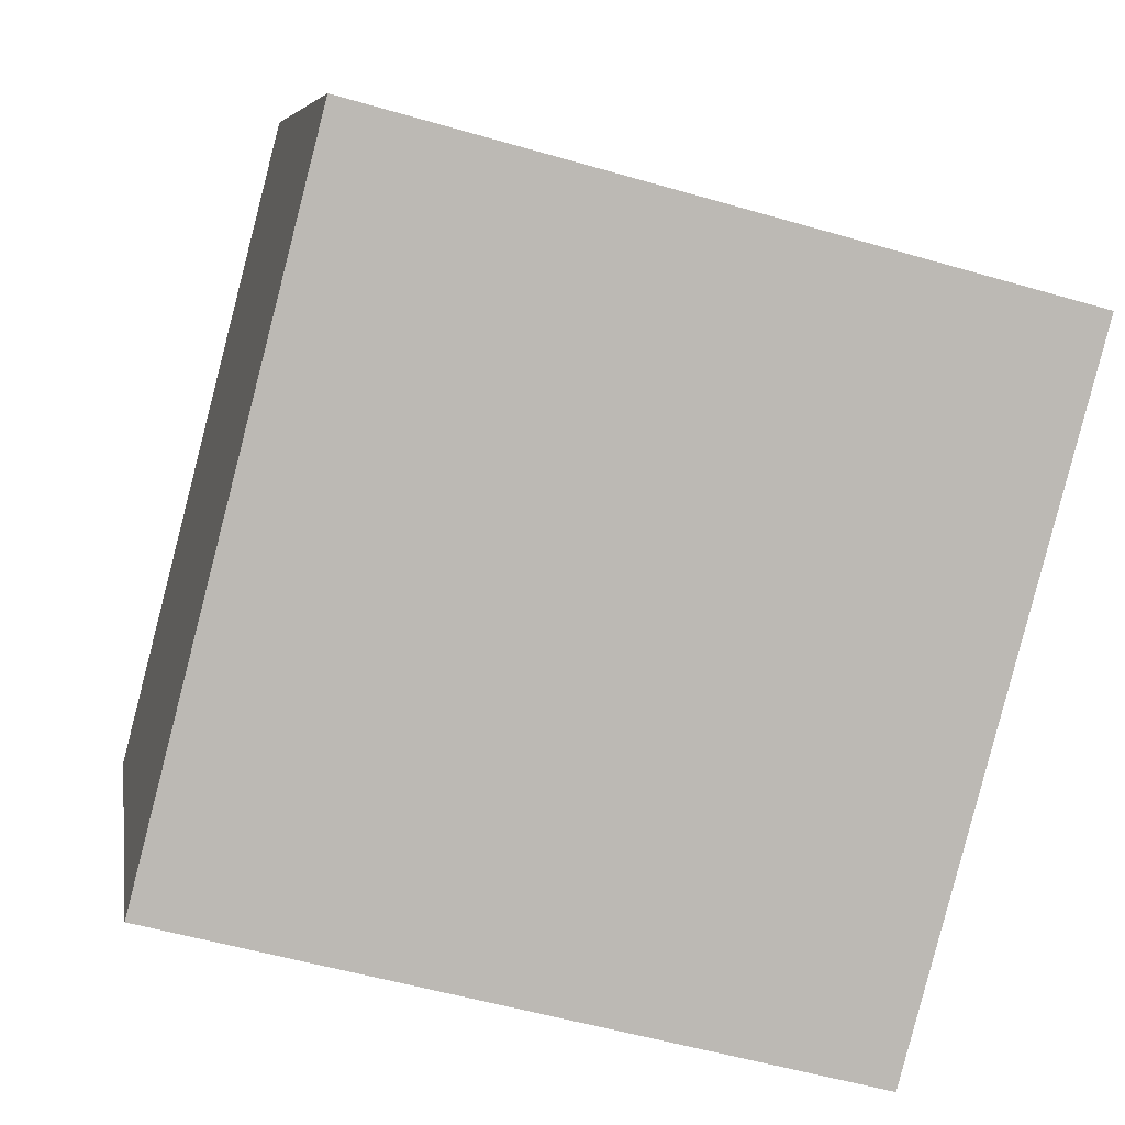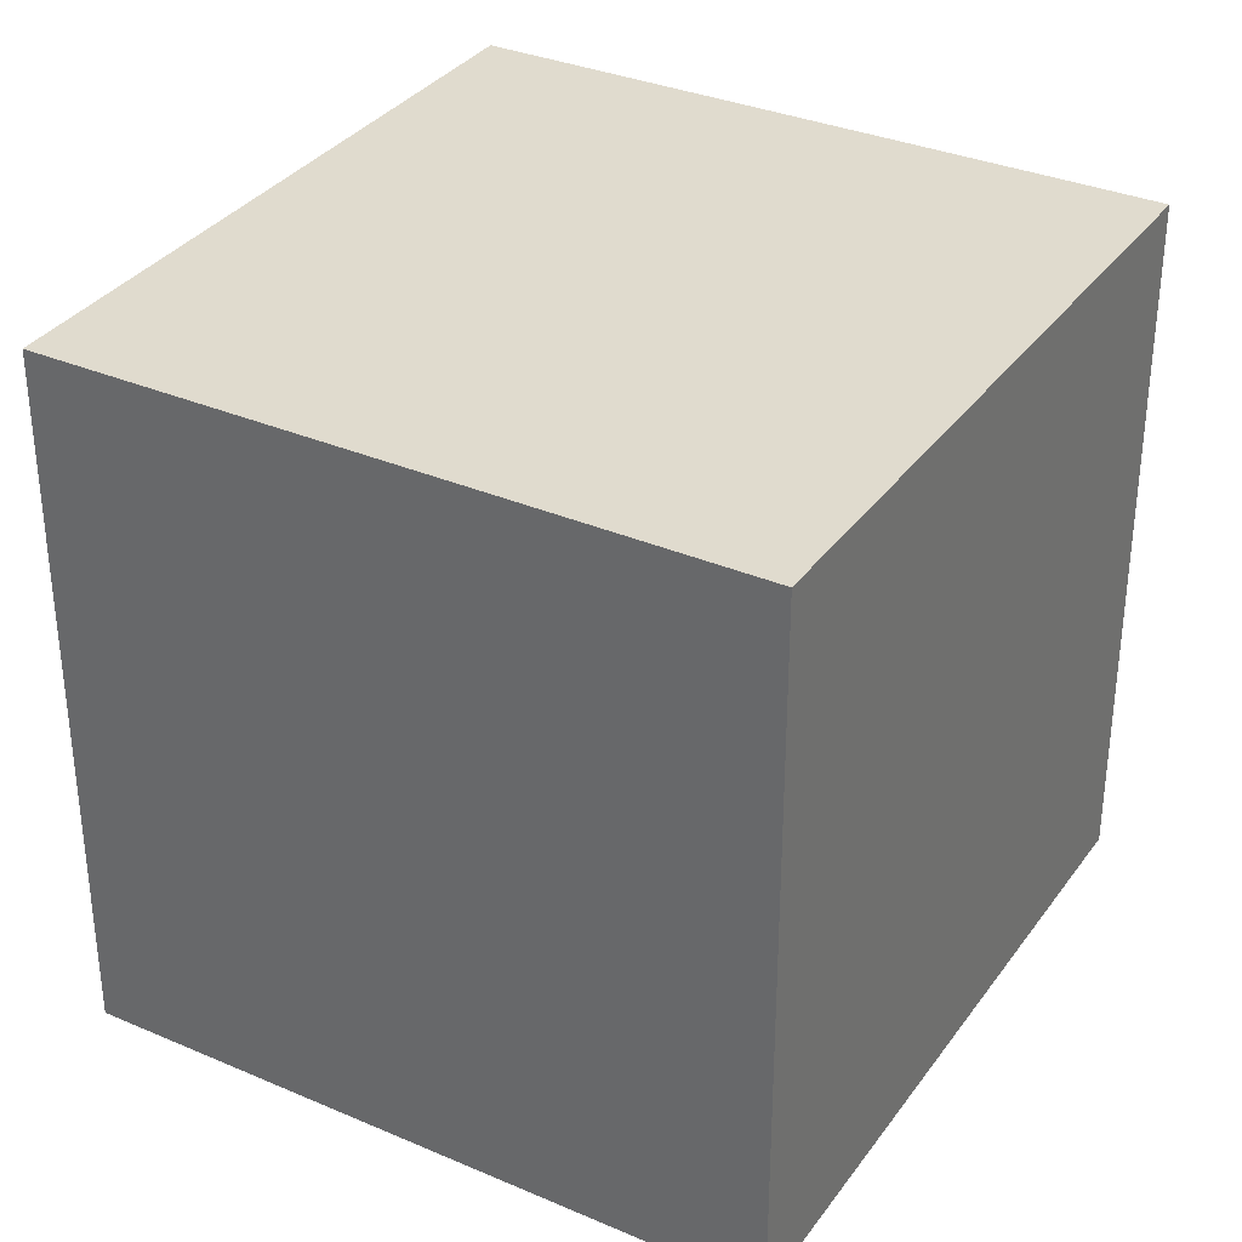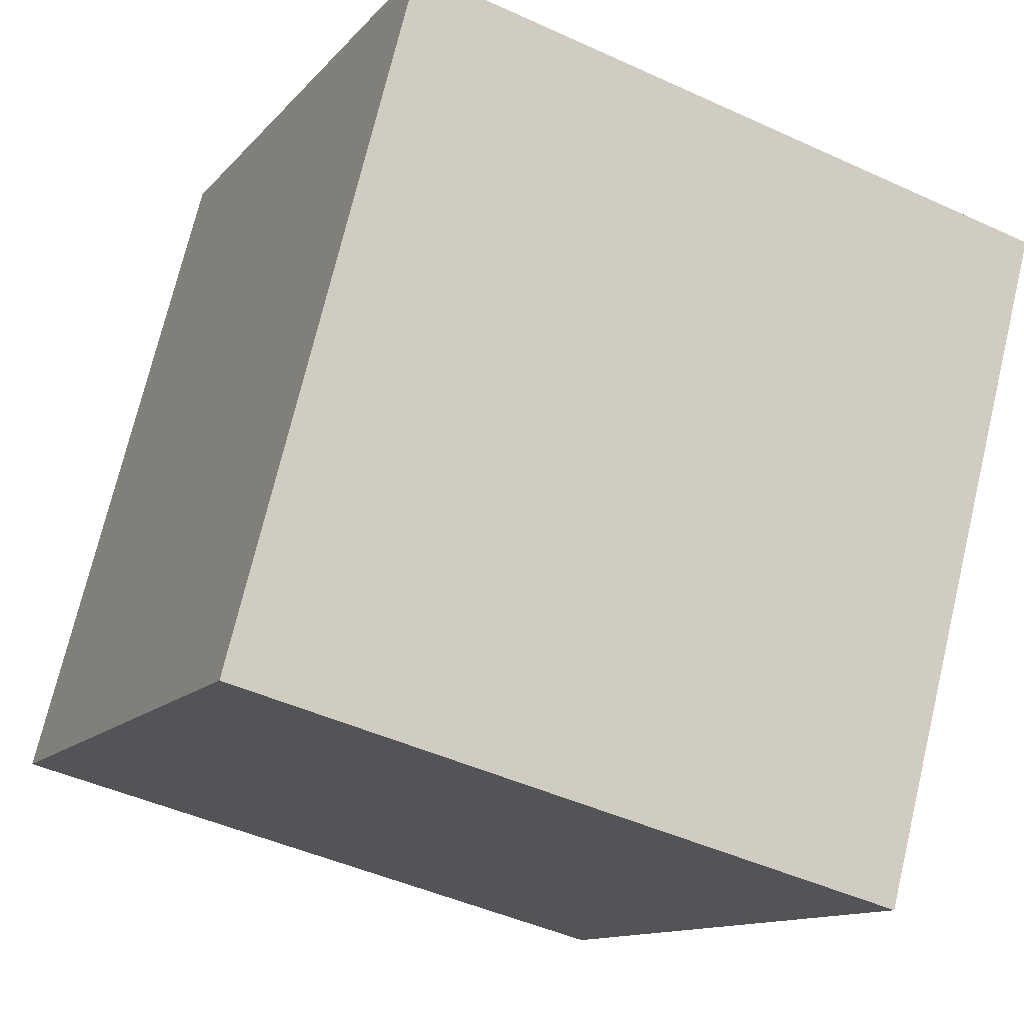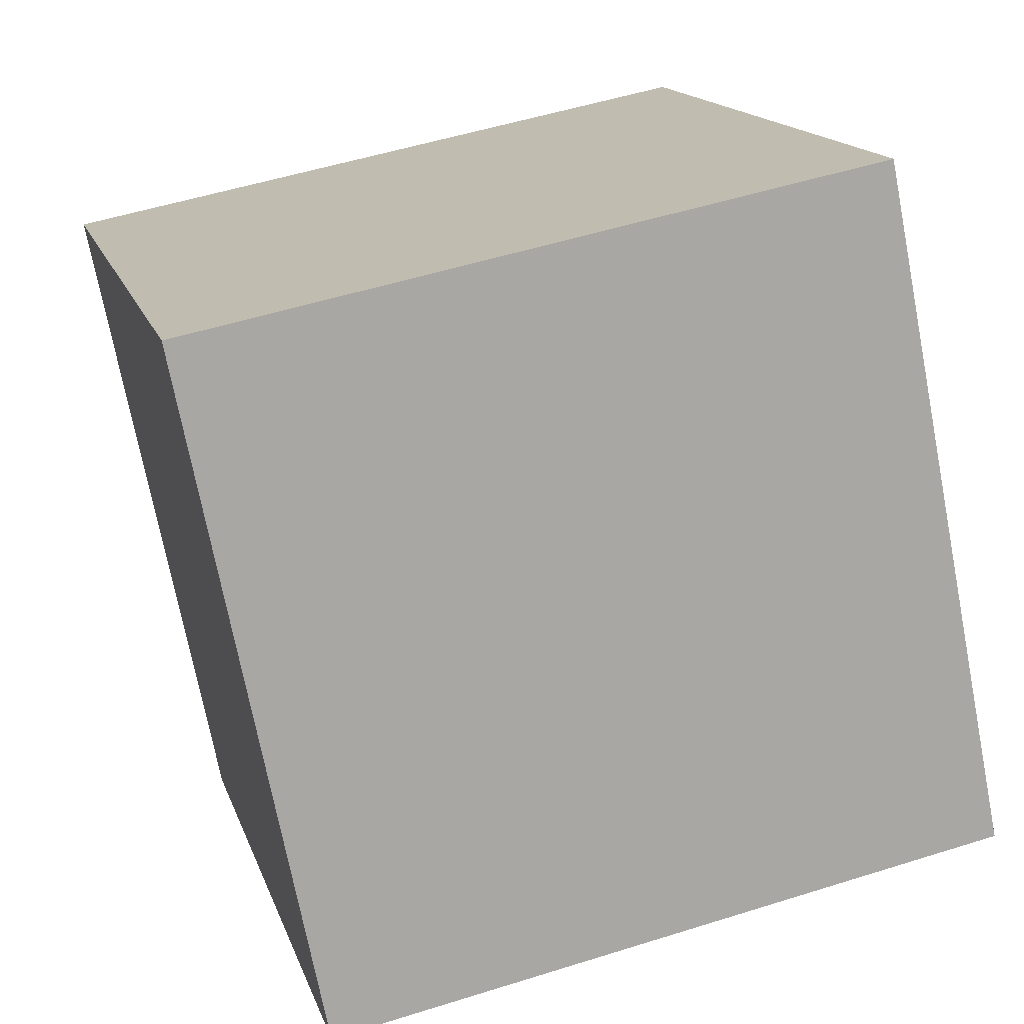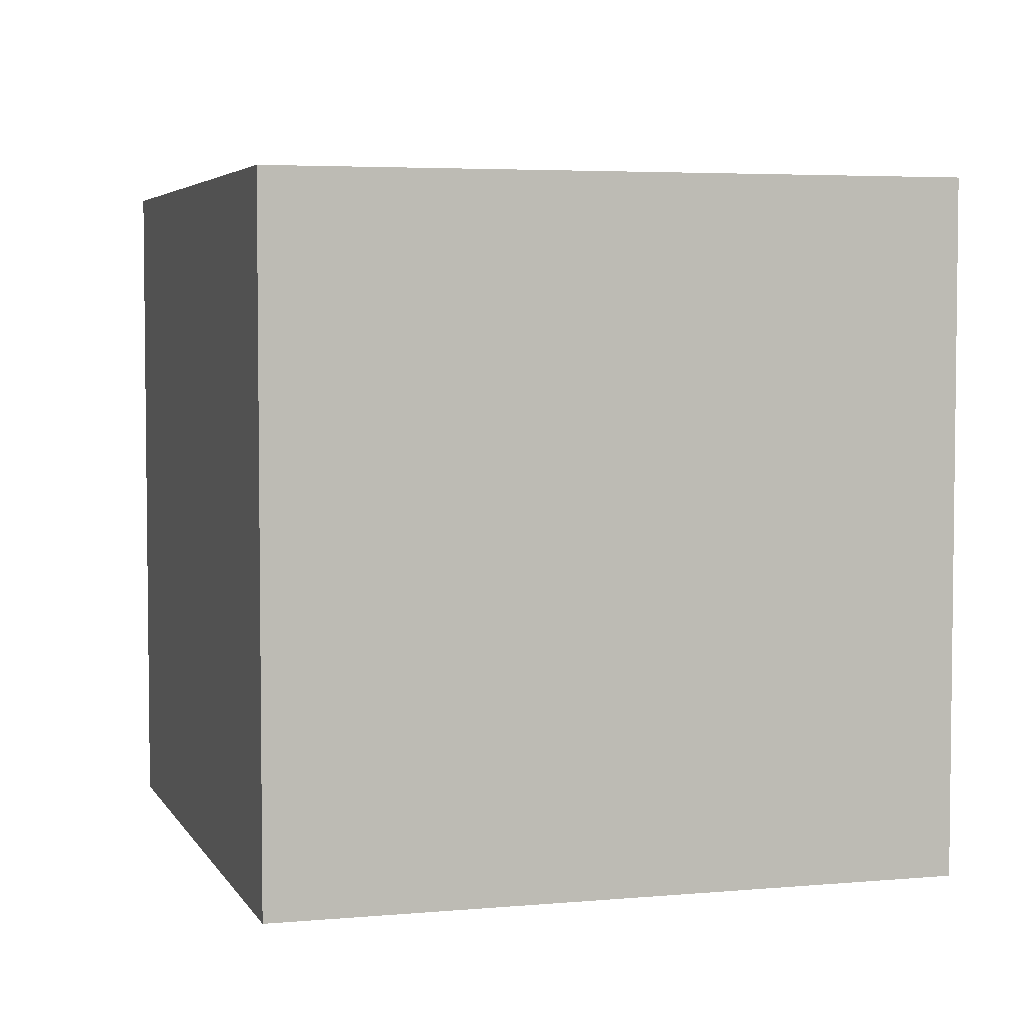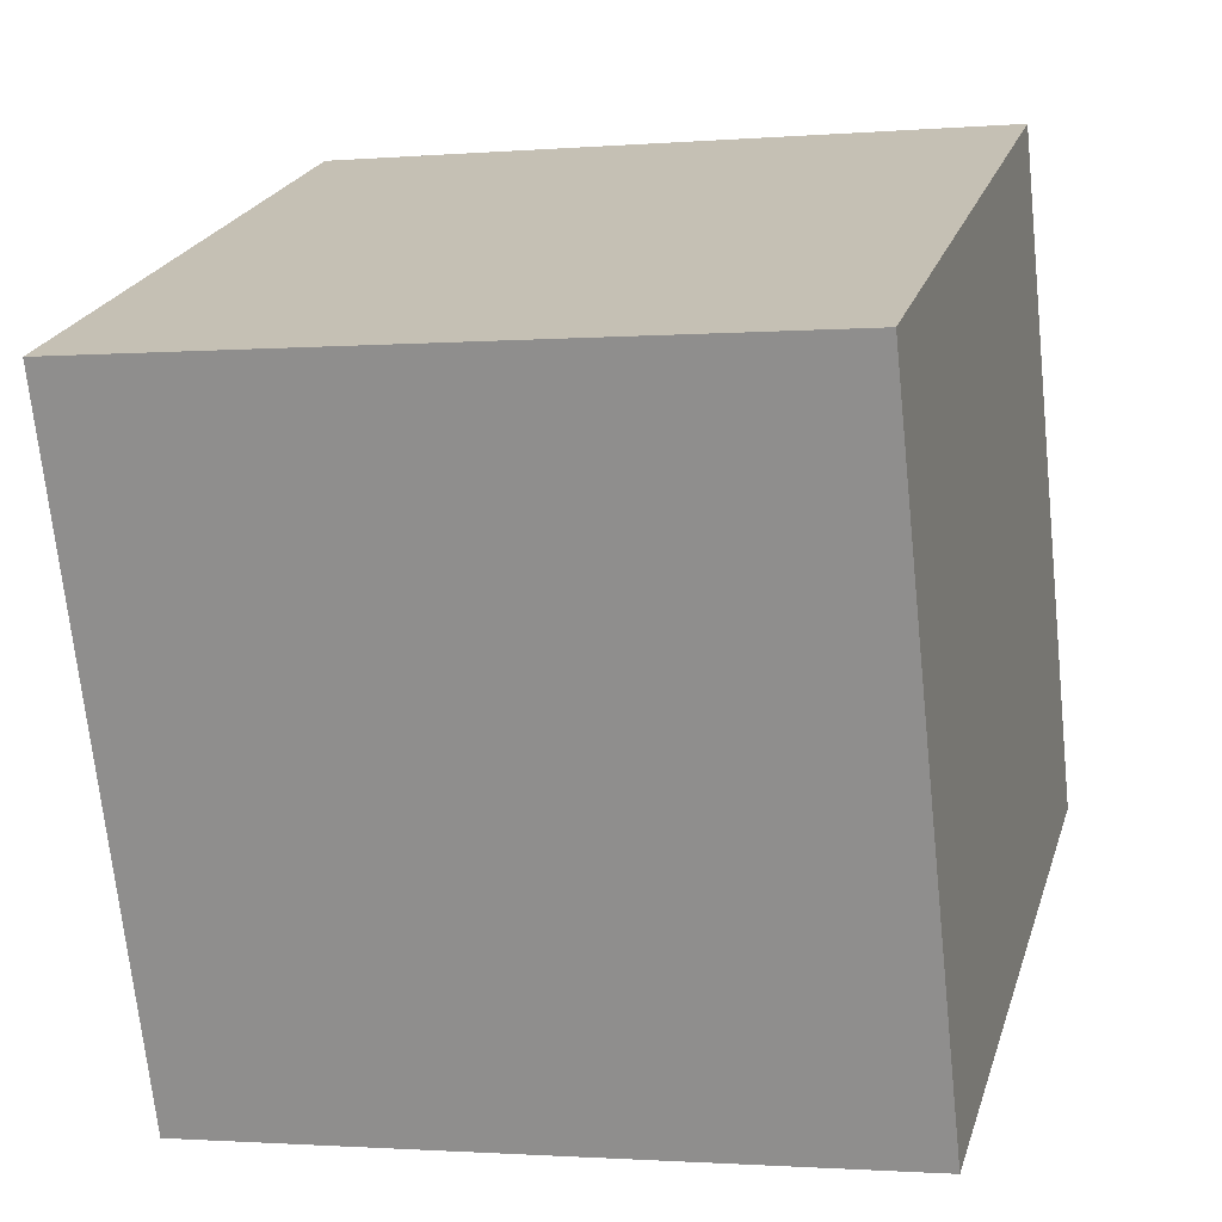
<metadata>
{"format":"obj","ext":"obj","renderer":"f3d","projection":"perspective","resolution":1024,"background":"white","views":[{"elev":7.0,"azim":171.0,"up":"+Z"},{"elev":33.6,"azim":-164.7,"up":"+Y"},{"elev":-12.1,"azim":156.4,"up":"+Z"},{"elev":-72.2,"azim":11.0,"up":"+Z"},{"elev":4.4,"azim":-31.6,"up":"+Y"},{"elev":-70.3,"azim":-174.0,"up":"+Z"}]}
</metadata>
<code>
v  3.361 3.018 -0.904
v  0 3.018 1.848e-16
v  2.927 3.018 0.782
v  0.795 3.018 -2.971
v  3.693 3.018 -2.19
v  0.795 1.819e-16 -2.971
v  0 0 0
v  2.927 -4.788e-17 0.782
v  3.693 1.341e-16 -2.19
v  3.361 5.535e-17 -0.904
g defaultobject
f 1 2 3
f 2 1 4
f 4 1 5
f 6 2 4
f 2 6 7
f 7 3 2
f 3 7 8
f 8 1 3
f 1 8 5
f 5 8 9
f 9 8 10
f 9 4 5
f 4 9 6
f 9 7 6
f 7 9 10
f 7 10 8

</code>
